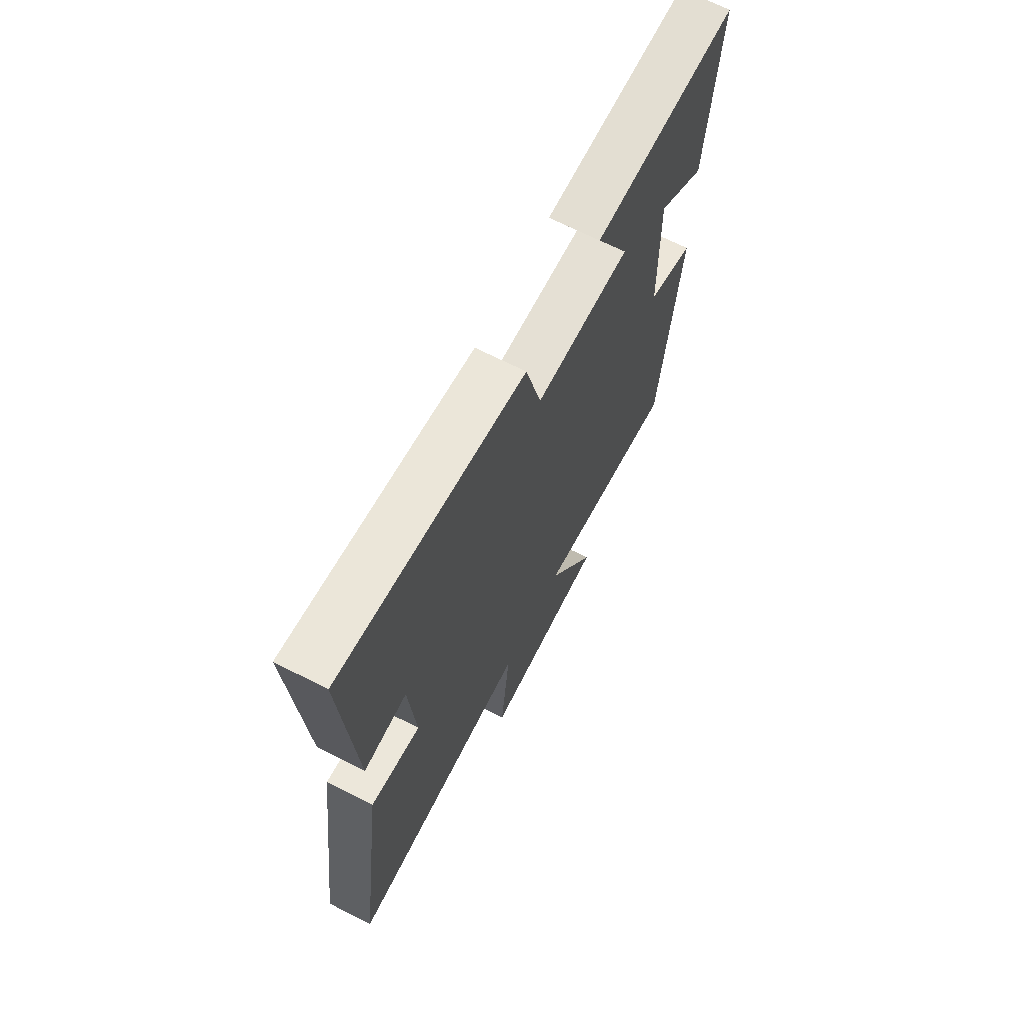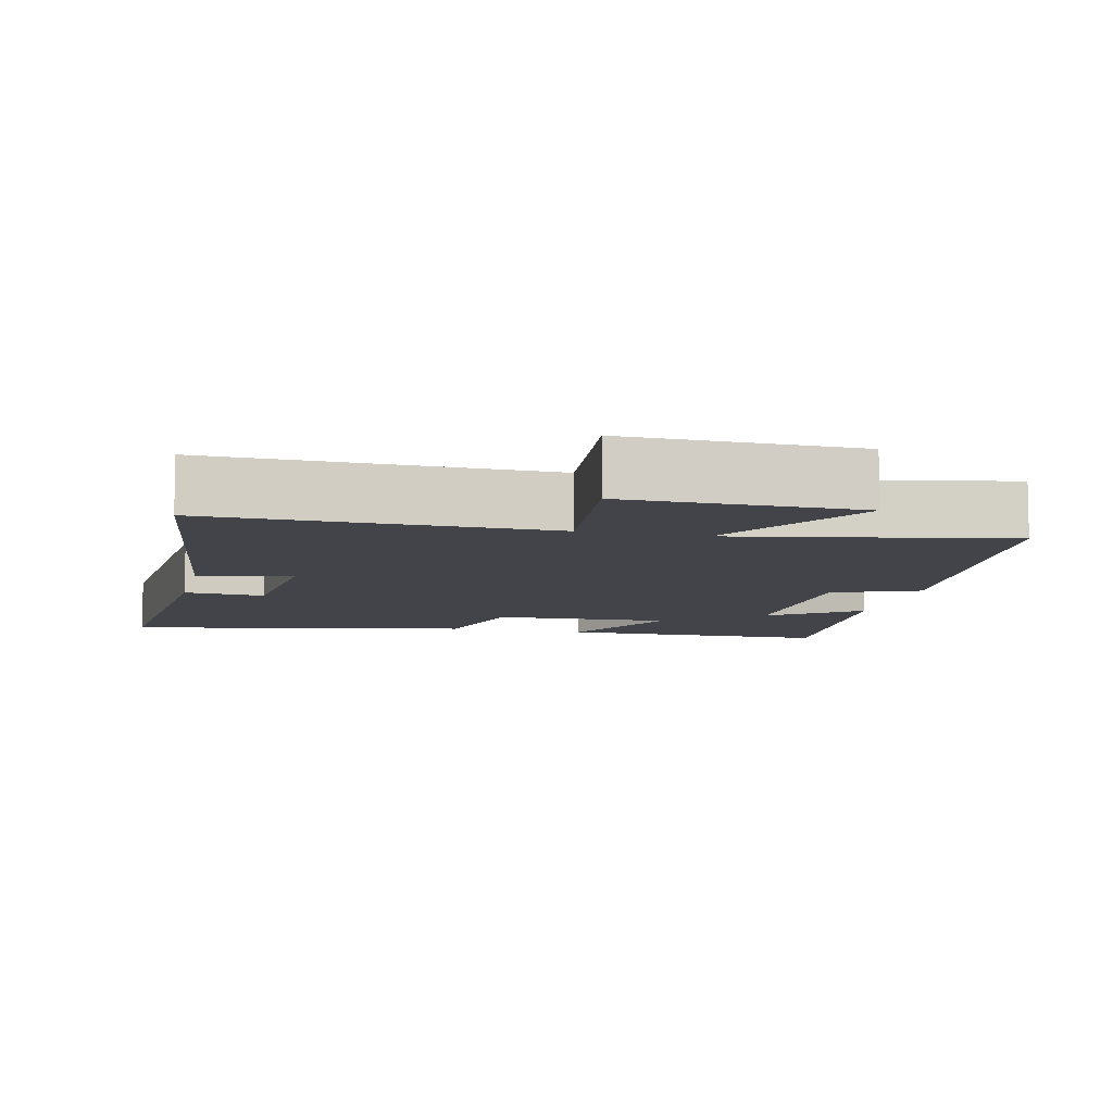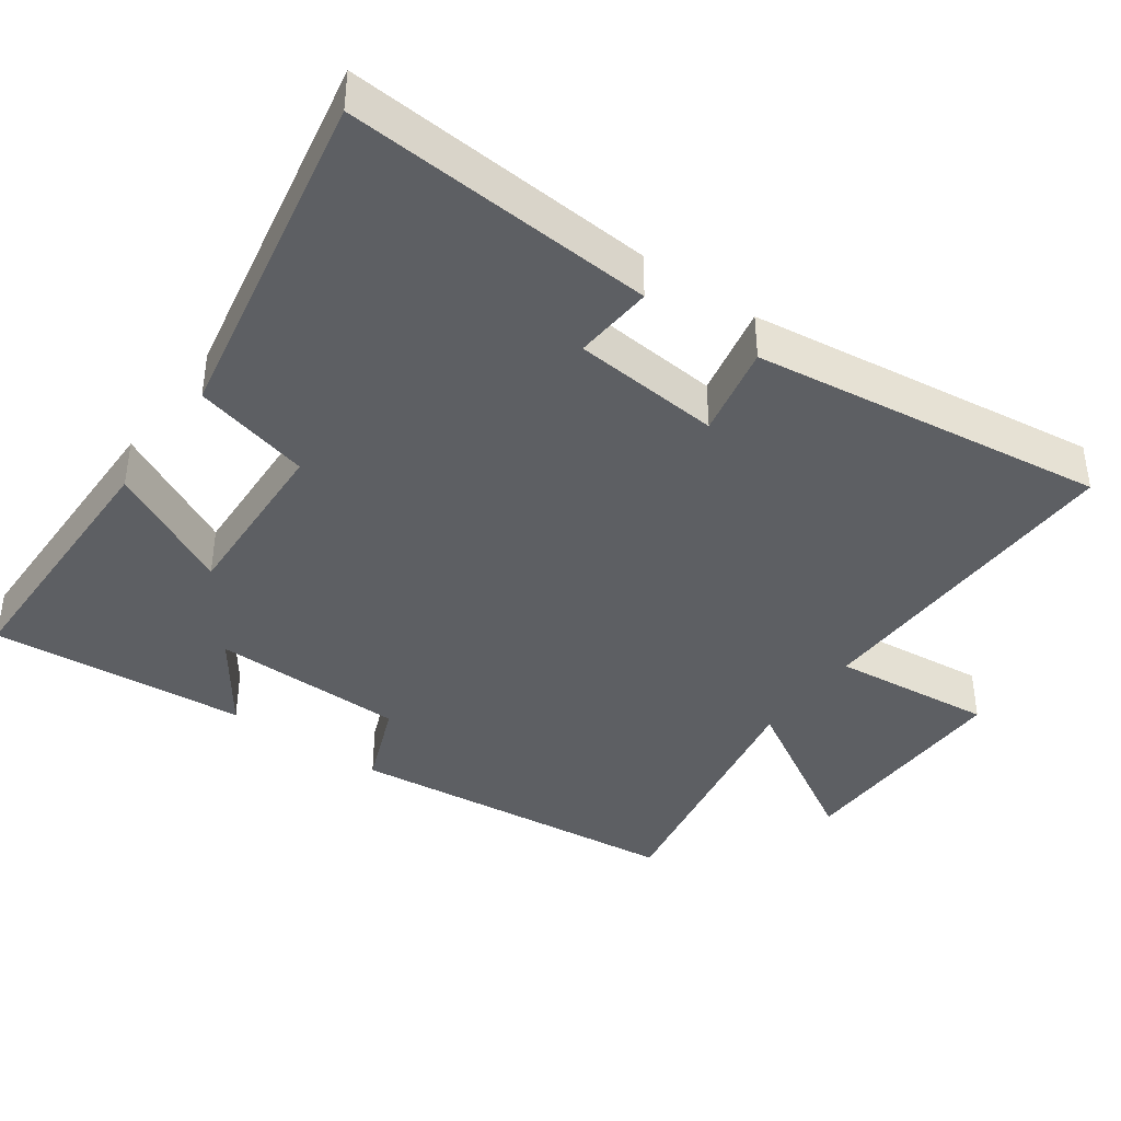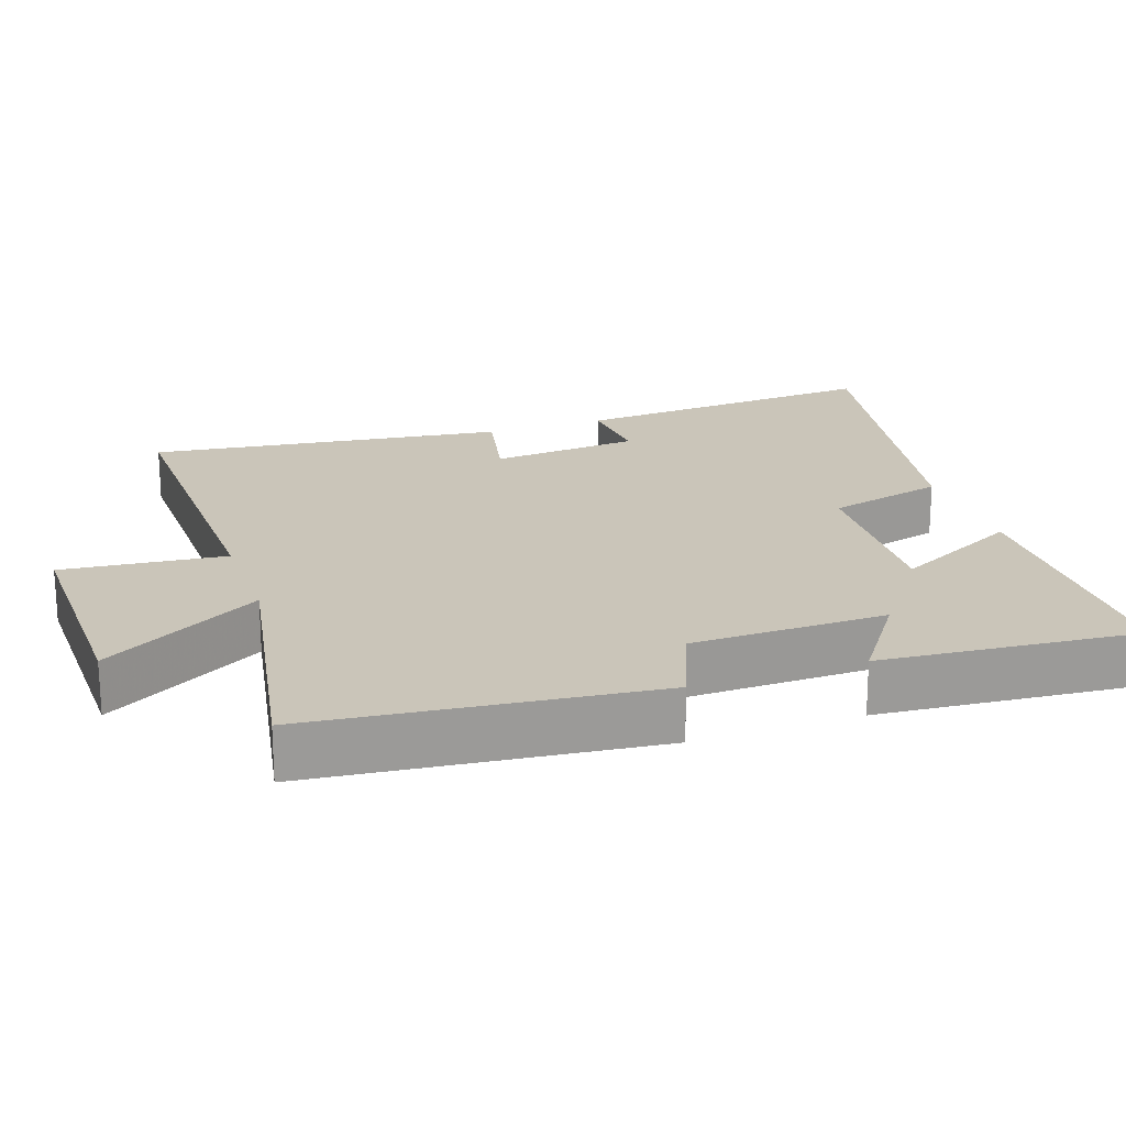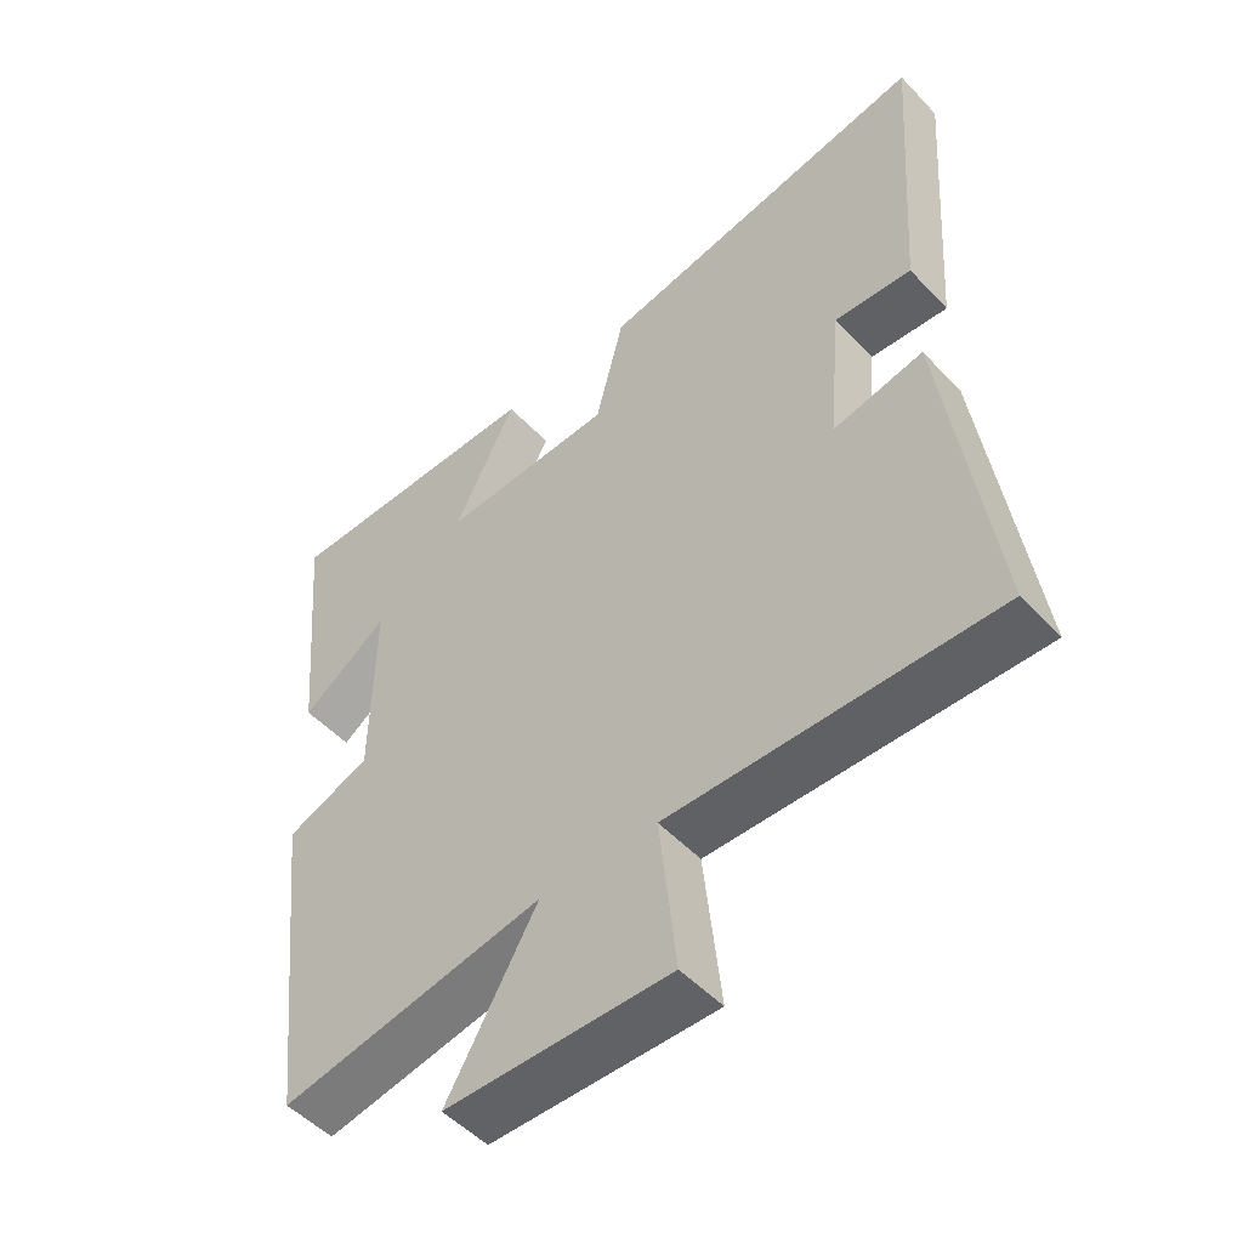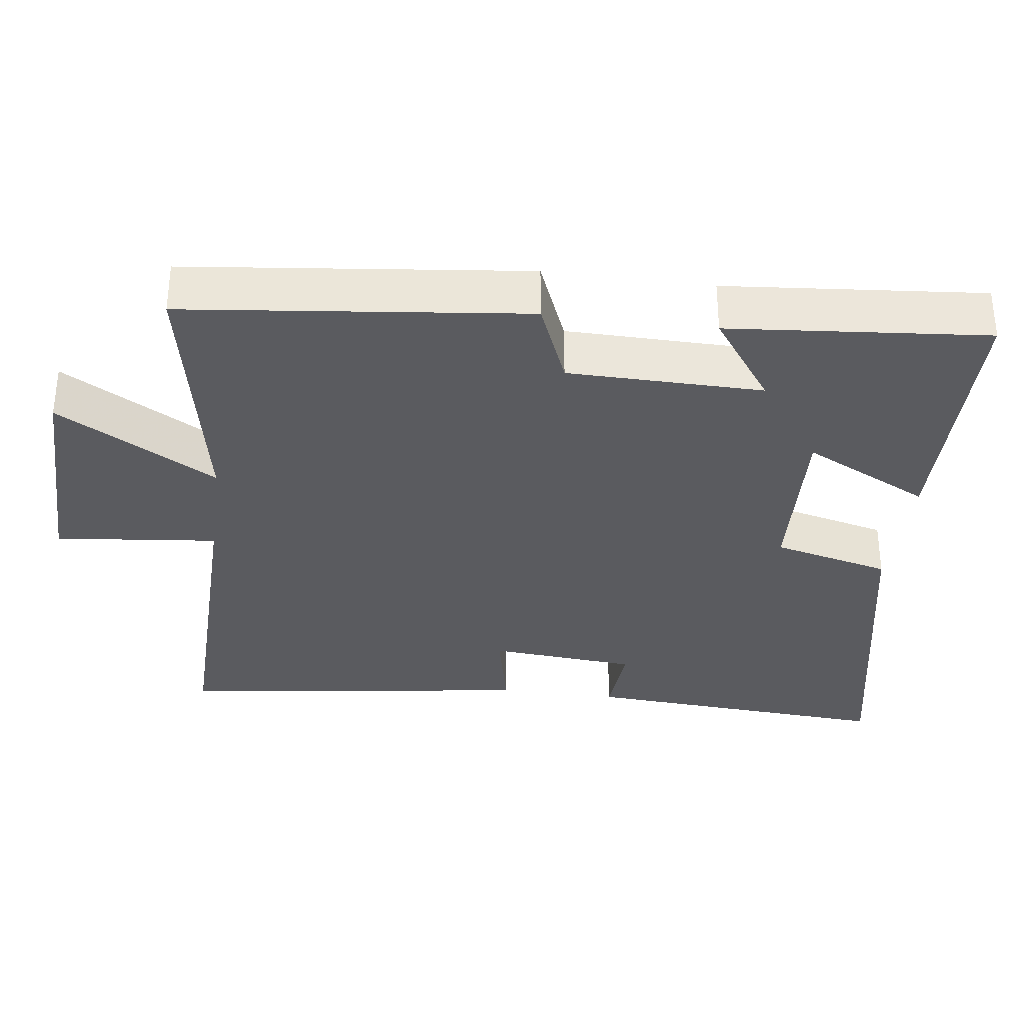
<metadata>
{"format":"obj","ext":"obj","renderer":"f3d","projection":"perspective","resolution":1024,"background":"white","views":[{"elev":68.3,"azim":117.0,"up":"+Z"},{"elev":-8.4,"azim":166.7,"up":"+Y"},{"elev":-40.2,"azim":54.2,"up":"+Y"},{"elev":20.6,"azim":-109.3,"up":"+Y"},{"elev":-51.0,"azim":41.5,"up":"+Z"},{"elev":-33.1,"azim":-97.5,"up":"+Y"}]}
</metadata>
<code>
v -0.532 0.07 0.495
v -0.152 0.07 0.5
v -0.241 0.07 0.323
v 0.007 0.07 0.335
v 0.048 0.07 0.5
v 0.53 0.07 0.595
v 0.5 0.07 0.16
v 0.388 0.07 0.168
v 0.37 0.07 -0.04
v 0.5 0.07 -0.012
v 0.567 0.07 -0.508
v 0.099 0.07 -0.5
v 0.123 0.07 -0.727
v -0.199 0.07 -0.723
v -0.069 0.07 -0.5
v -0.447 0.07 -0.571
v -0.5 0.07 -0.097
v -0.379 0.07 -0.048
v -0.375 0.07 0.224
v -0.5 0.07 0.135
v -0.532 0 0.495
v -0.152 0 0.5
v -0.241 0 0.323
v 0.007 0 0.335
v 0.048 0 0.5
v 0.53 0 0.595
v 0.5 0 0.16
v 0.388 0 0.168
v 0.37 0 -0.04
v 0.5 0 -0.012
v 0.567 0 -0.508
v 0.099 0 -0.5
v 0.123 0 -0.727
v -0.199 0 -0.723
v -0.069 0 -0.5
v -0.447 0 -0.571
v -0.5 0 -0.097
v -0.379 0 -0.048
v -0.375 0 0.224
v -0.5 0 0.135
f 1 2 3
f 20 1 3
f 19 20 3
f 18 19 3 4
f 15 16 17 18
f 15 18 4
f 12 13 14 15
f 4 5 6
f 15 4 6
f 12 15 6
f 9 10 11 12
f 8 9 12
f 8 12 6
f 6 7 8
f 23 22 21
f 23 21 40
f 23 40 39
f 24 23 39 38
f 38 37 36 35
f 24 38 35
f 35 34 33 32
f 26 25 24
f 26 24 35
f 26 35 32
f 32 31 30 29
f 32 29 28
f 26 32 28
f 28 27 26
f 1 21 22 2
f 2 22 23 3
f 3 23 24 4
f 4 24 25 5
f 5 25 26 6
f 6 26 27 7
f 7 27 28 8
f 8 28 29 9
f 9 29 30 10
f 10 30 31 11
f 11 31 32 12
f 12 32 33 13
f 13 33 34 14
f 14 34 35 15
f 15 35 36 16
f 16 36 37 17
f 17 37 38 18
f 18 38 39 19
f 19 39 40 20
f 20 40 21 1

</code>
